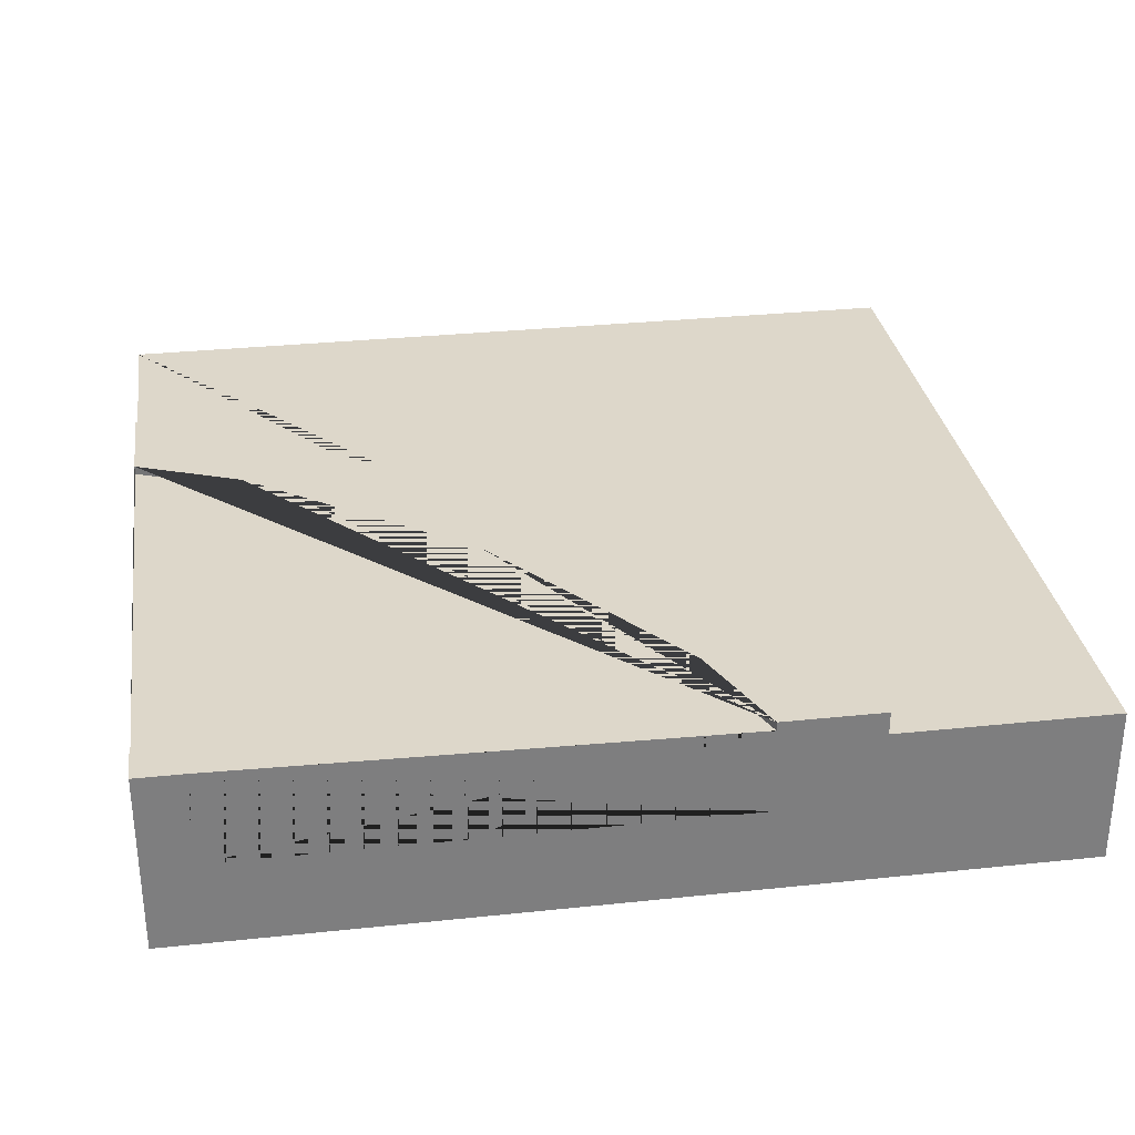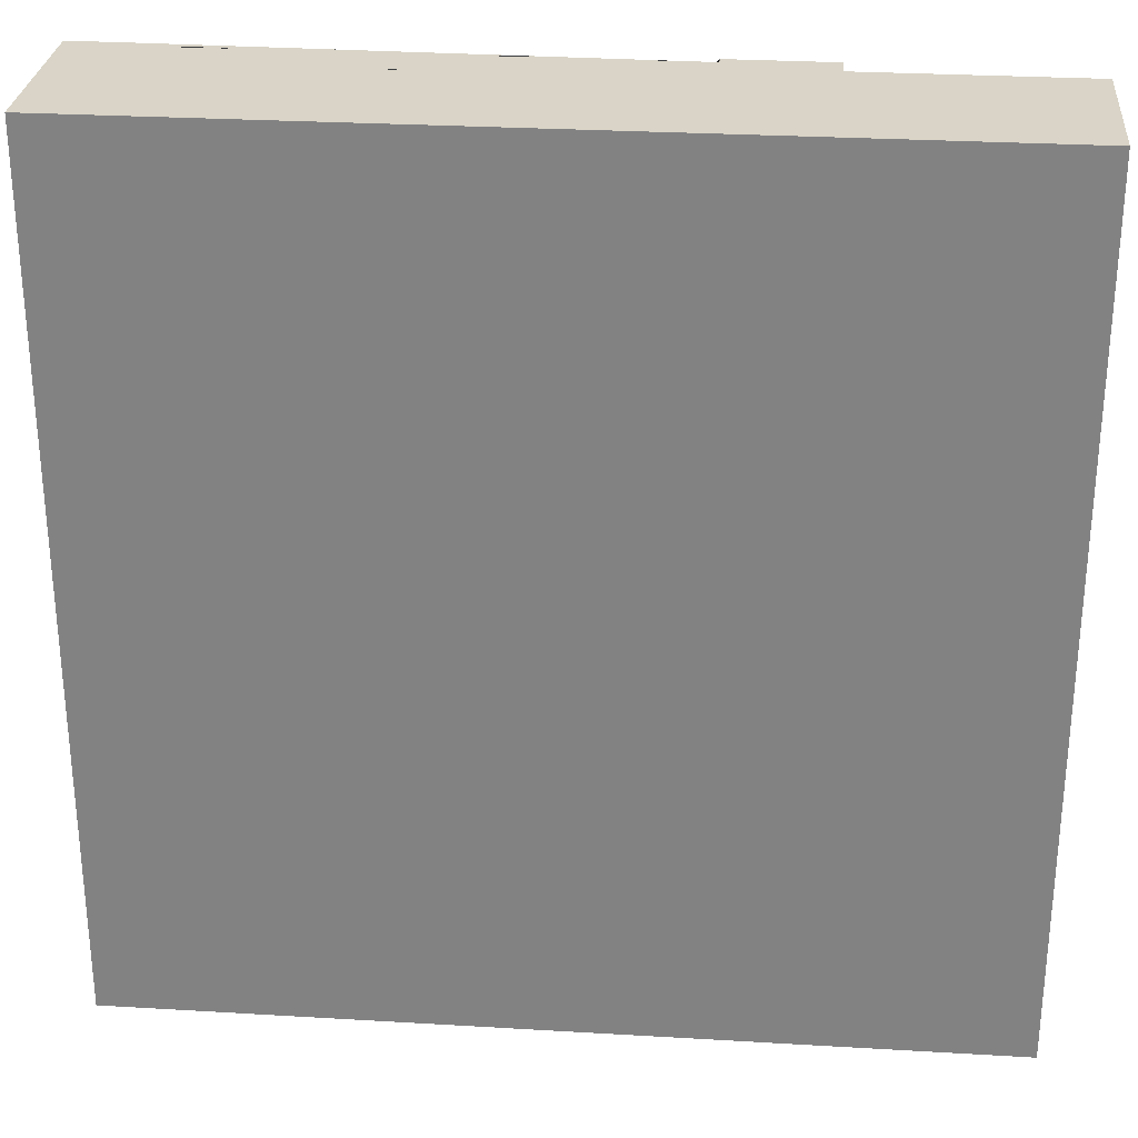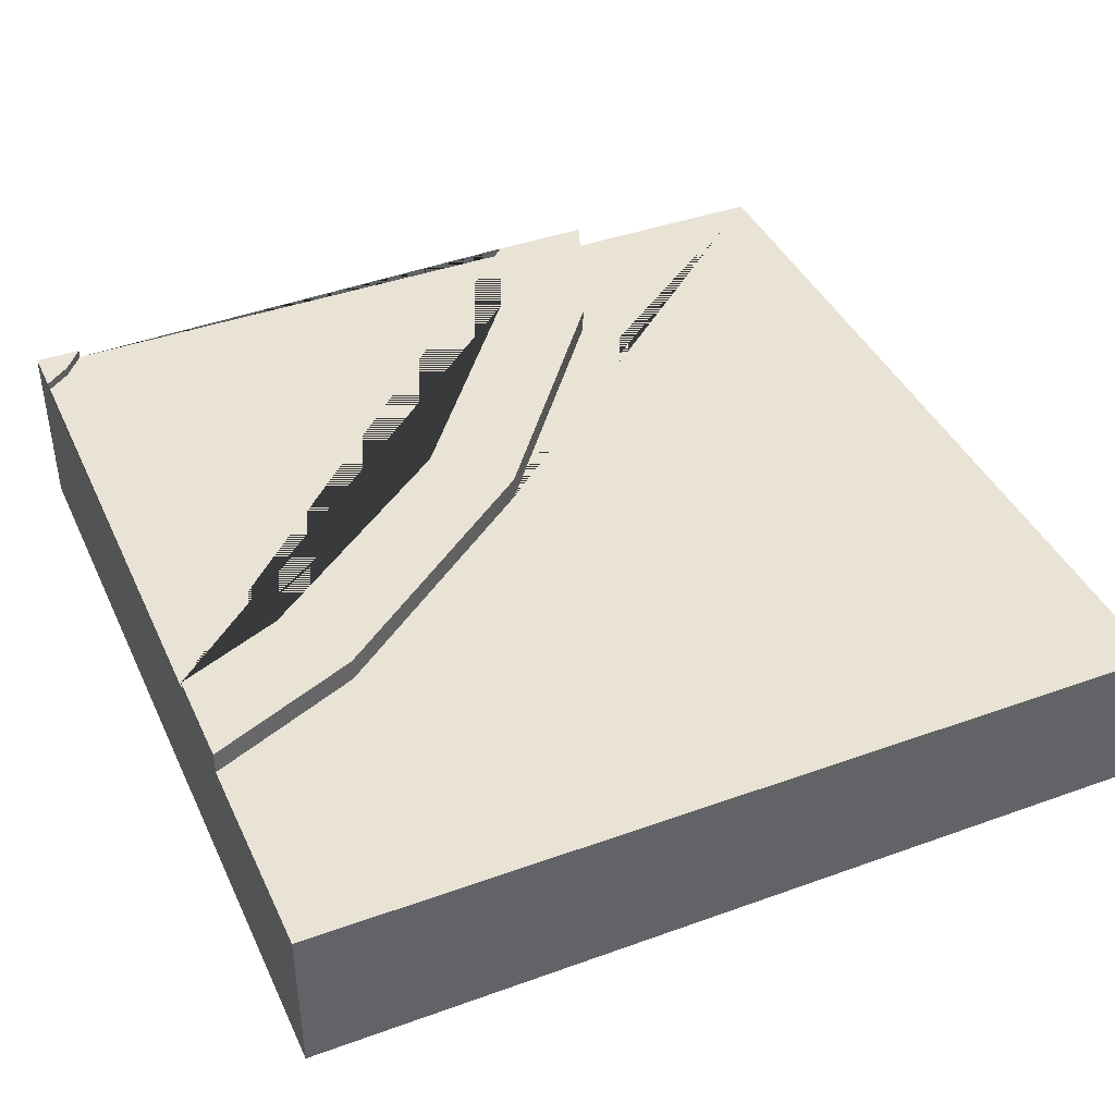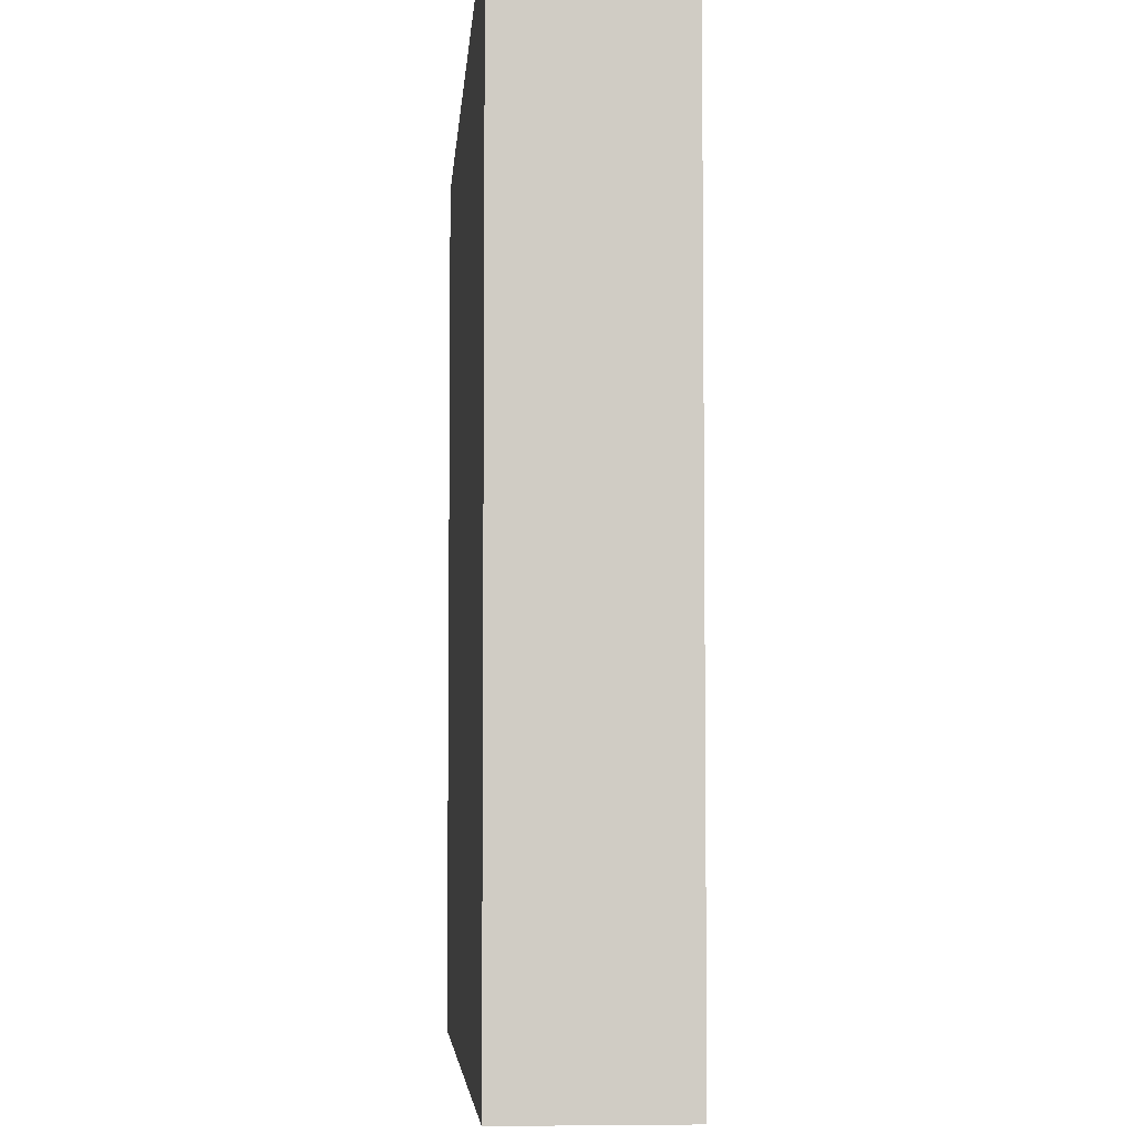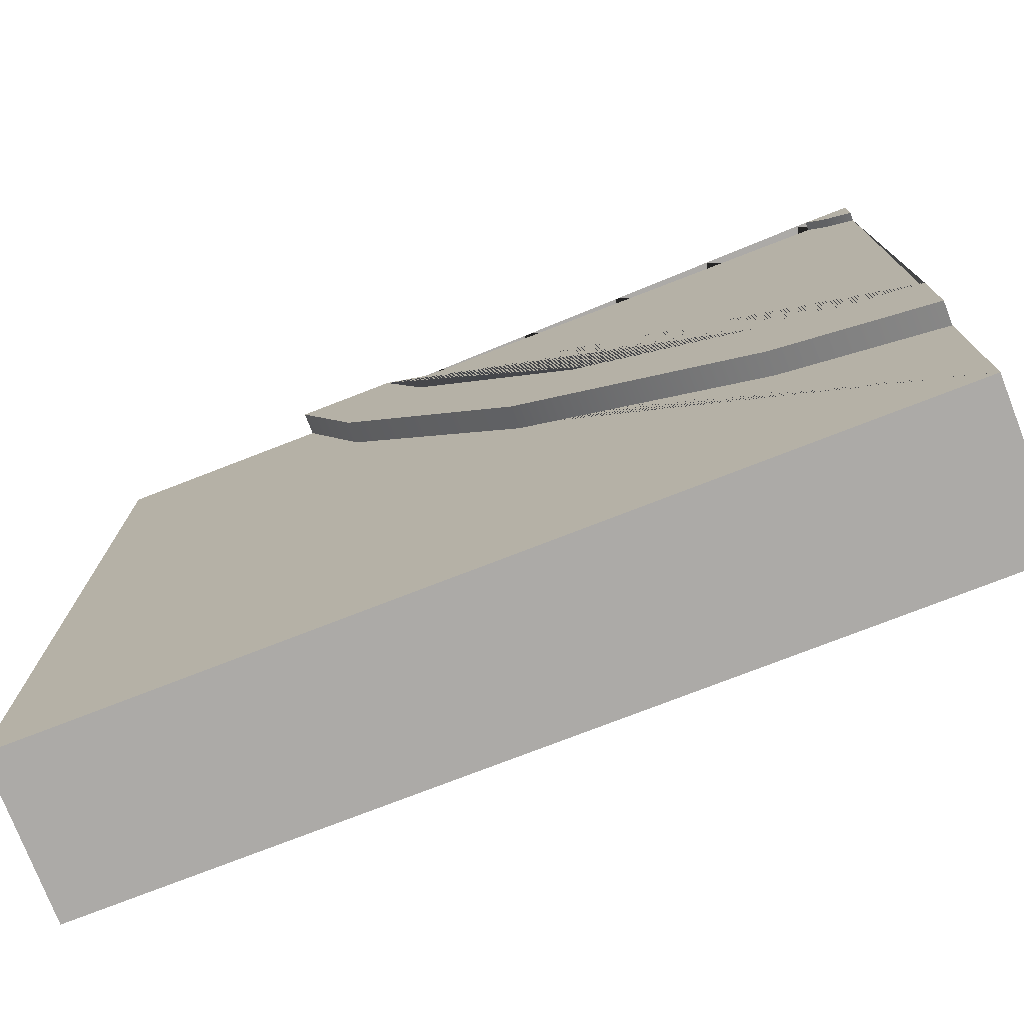
<metadata>
{"format":"obj","ext":"obj","renderer":"f3d","projection":"perspective","resolution":1024,"background":"white","views":[{"elev":30.9,"azim":-8.6,"up":"+Y"},{"elev":28.5,"azim":5.1,"up":"+Z"},{"elev":41.3,"azim":66.4,"up":"+Y"},{"elev":-5.2,"azim":85.9,"up":"+Z"},{"elev":-76.0,"azim":-158.8,"up":"+Z"}]}
</metadata>
<code>
g Mesh1 Group1 Model
v 1.903 0.63 -3.465e-13
v 2.252 0.63 -4.158e-13
v 2.03 0.63 -0.5378
v 1.382 0.63 -1.382
v 0.5378 0.63 -2.03
v 1.114e-08 0.63 -2.252
v 1.635e-08 0.63 -1.903
v 0.375 0.63 -1.748
v 1.152 0.63 -1.152
v 1.748 0.63 -0.375
f 1 2 3 4 5 6 7 8 9 10
v 1.903 0.6 -3.465e-13
v 1.903 0.3 -3.465e-13
v 0.1608 0.3 -2.31e-14
v 0.1608 0.6 -2.31e-14
v 0.1608 0.63 -2.31e-14
v 4.47e-08 0.63 -0
v 4.47e-08 1.355e-13 -0
v 2.252 2.205e-13 -4.158e-13
v 2.252 0.55 -4.158e-13
f 11 12 13 14 15 16 17 18 19 2 1
f 14 13 12 11
v 0.09099 0.6 -0.09099
v 1.748 0.6 -0.375
v 1.152 0.6 -1.152
v 0.375 0.6 -1.748
v 1.635e-08 0.6 -1.903
v 4.231e-08 0.6 -0.1608
f 20 14 11 21 22 23 24 25
v 0.09099 0.63 -0.09099
f 26 15 14 20
v 4.231e-08 0.63 -0.1608
f 27 16 15 26
v 4.231e-08 0.3 -0.1608
v 1.635e-08 0.3 -1.903
v 1.114e-08 0.55 -2.252
v 1.114e-08 1.037e-13 -2.252
f 25 28 29 24 7 6 30 31 17 16 27
f 28 25 24 29
f 8 7 24 23
f 9 8 23 22
f 10 9 22 21
f 1 10 21 11
v 0.5378 0.55 -2.03
f 6 5 32 30
v 1.382 0.55 -1.382
f 5 4 33 32
v 2.03 0.55 -0.5378
f 4 3 34 33
f 3 2 19 34
v 1.155e-14 0.55 -3
v 3 0.55 -5.544e-13
v 3 0.55 -3
f 35 30 32 33 34 19 36 37
v 0 6.801e-14 -3
f 30 35 38 31
v 3 0 -3
f 39 38 35 37
v 3 1.072e-13 -5.775e-13
f 31 38 39 40 18 17
f 37 36 40 39
f 36 19 18 40
f 27 26 20 25

</code>
